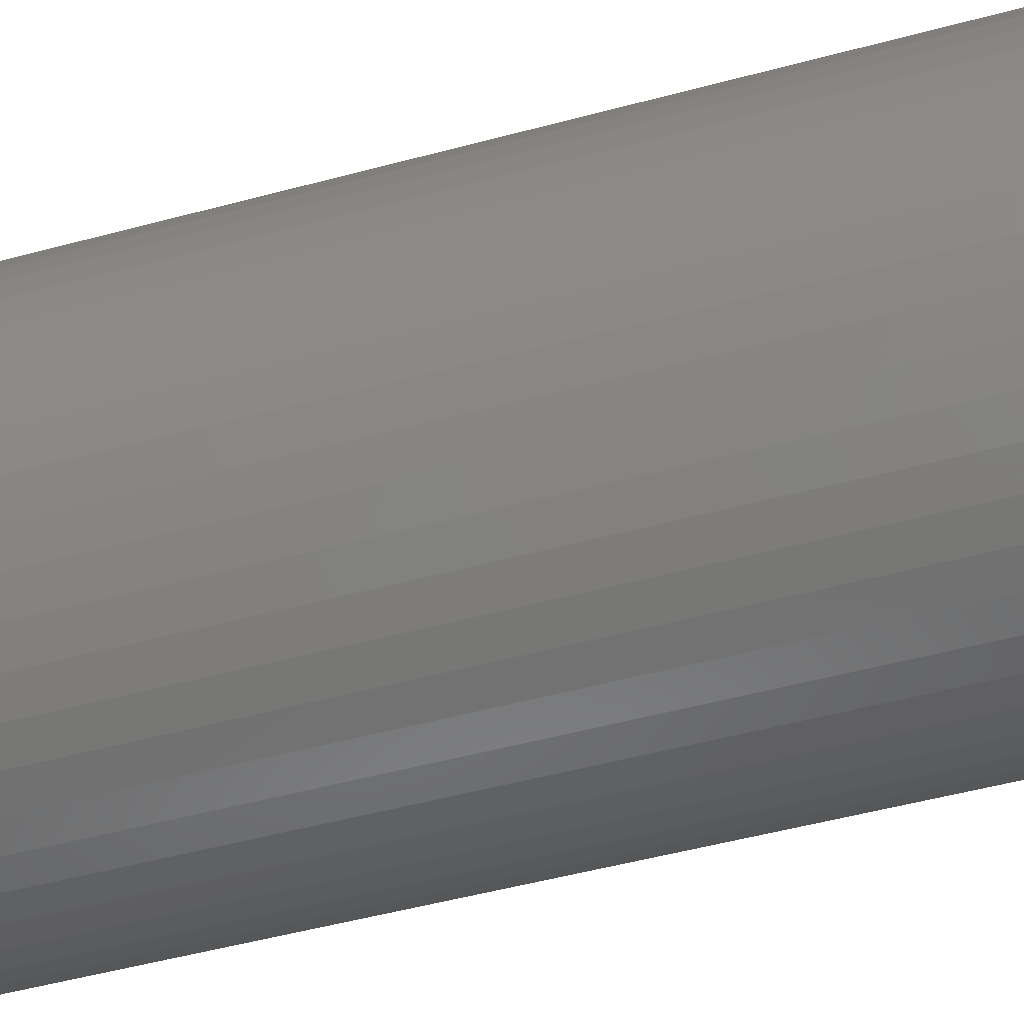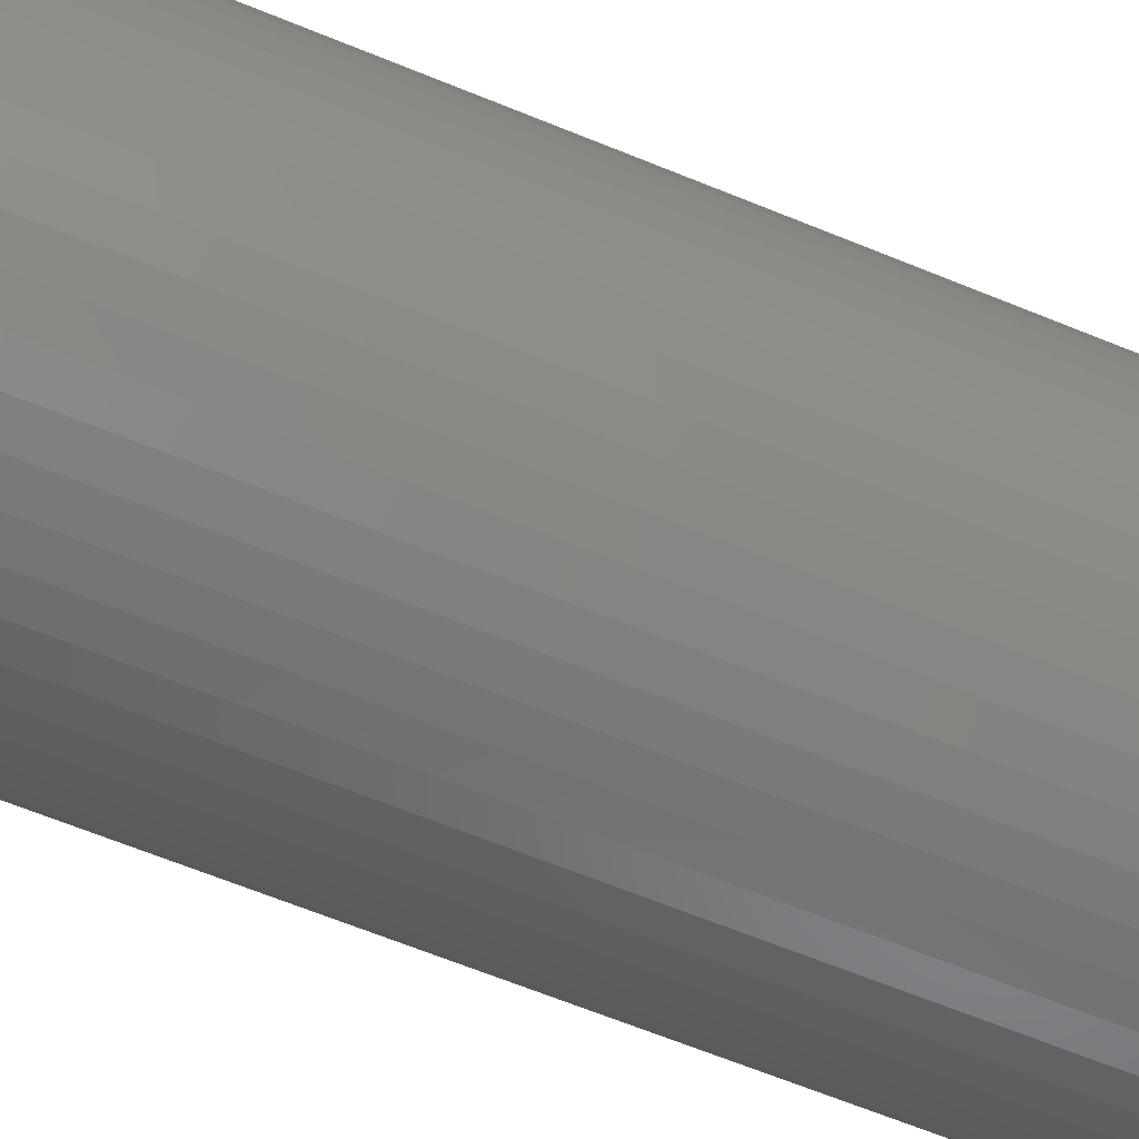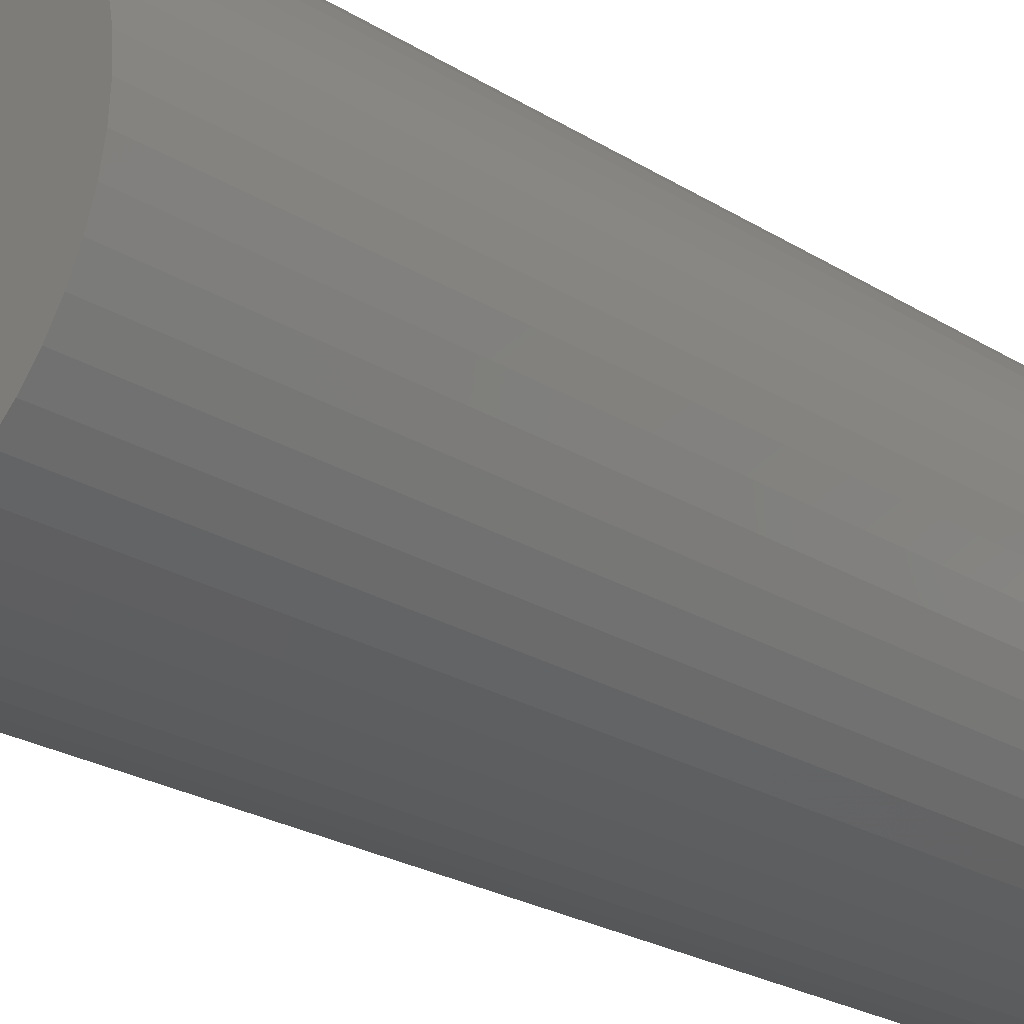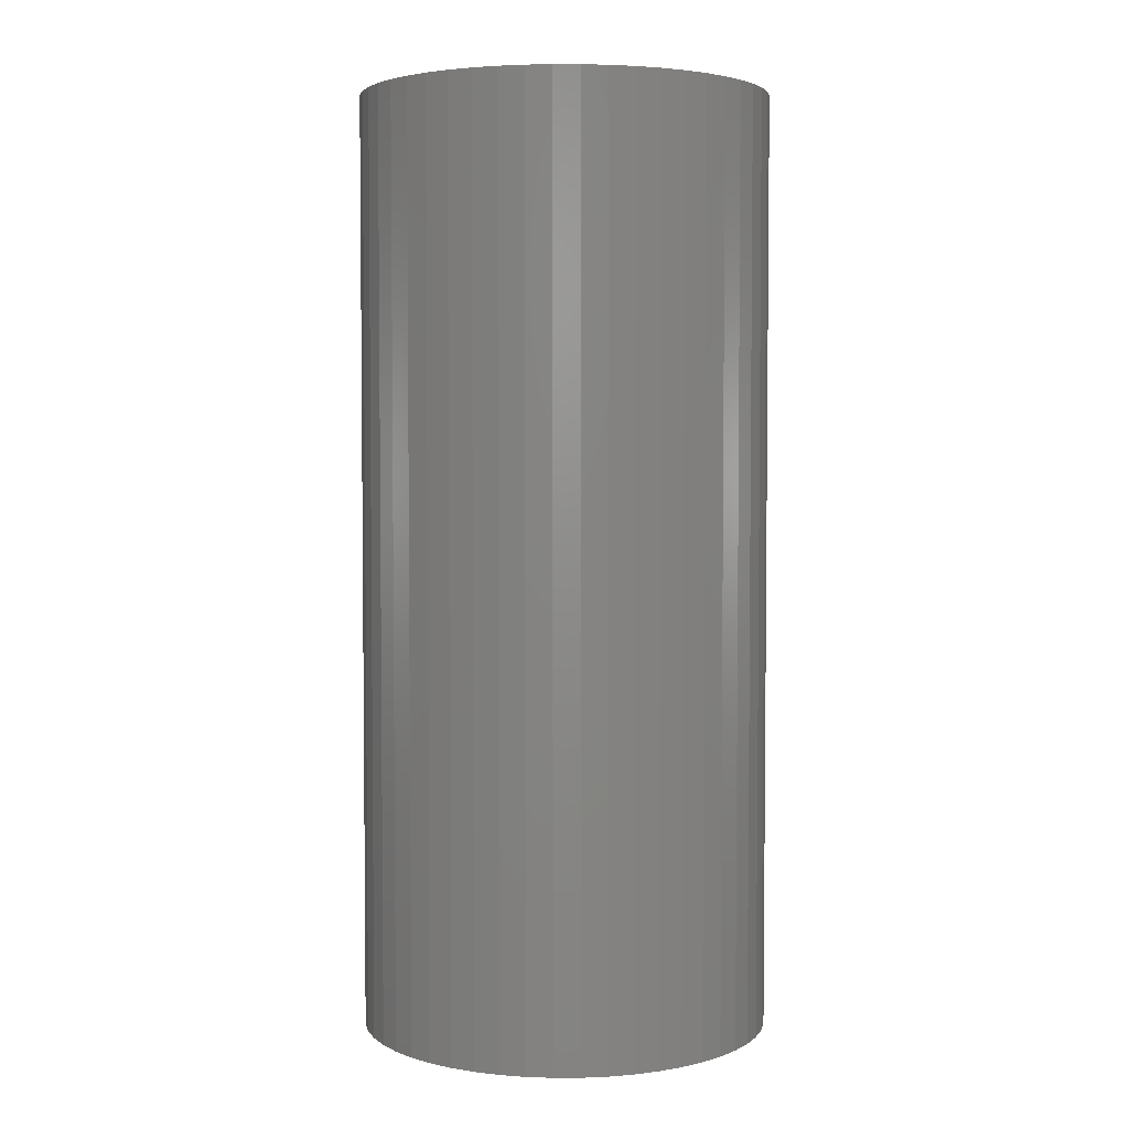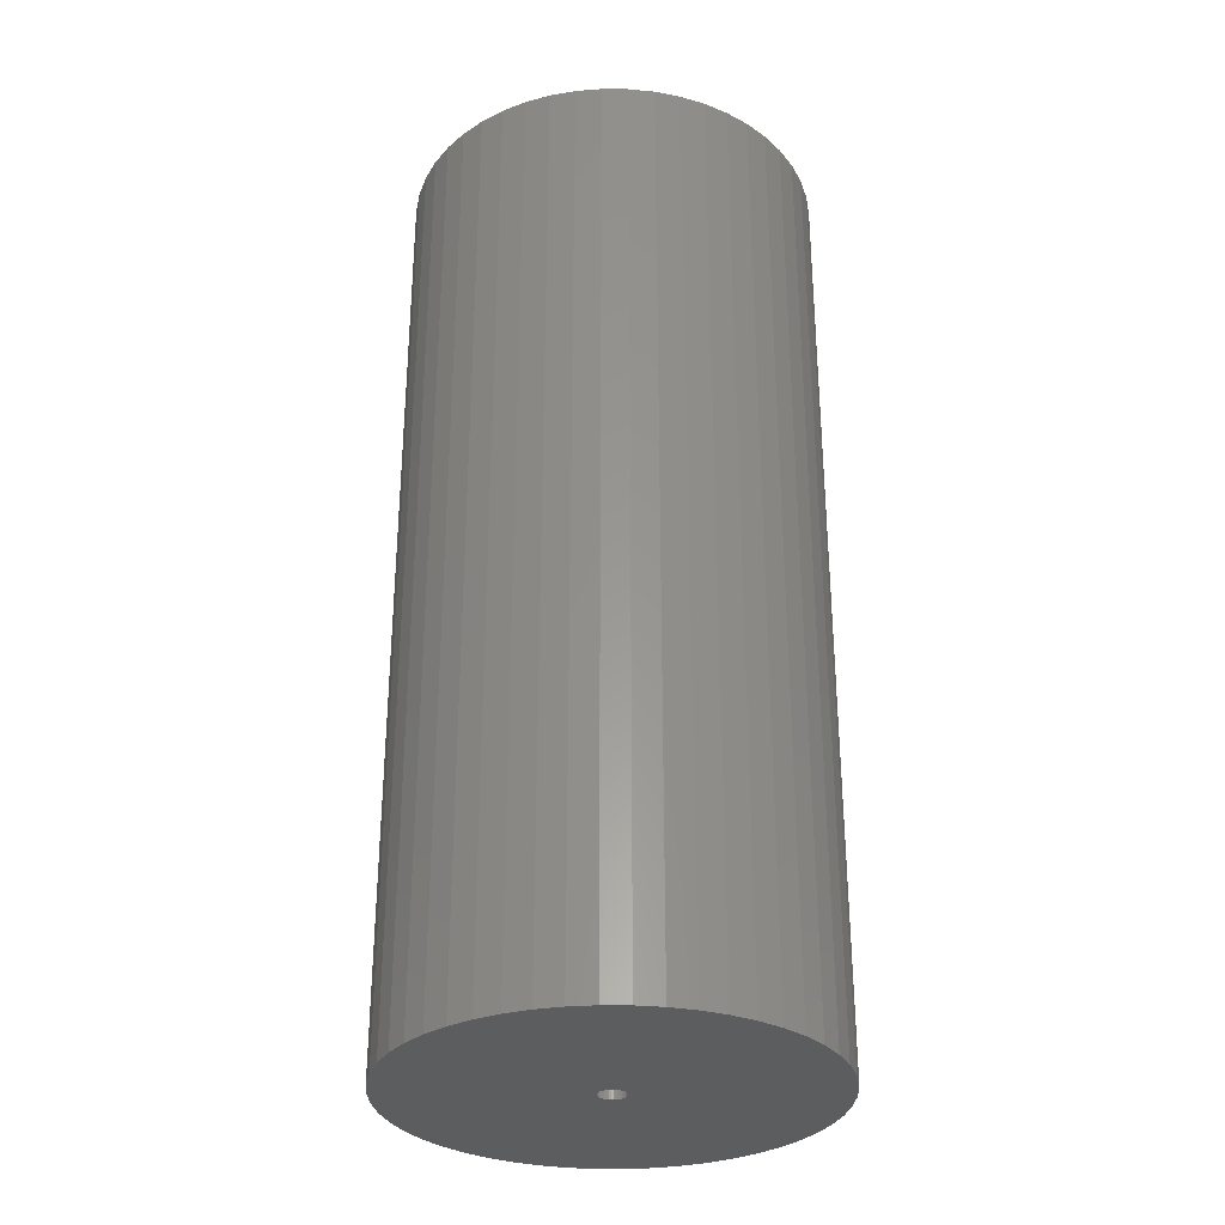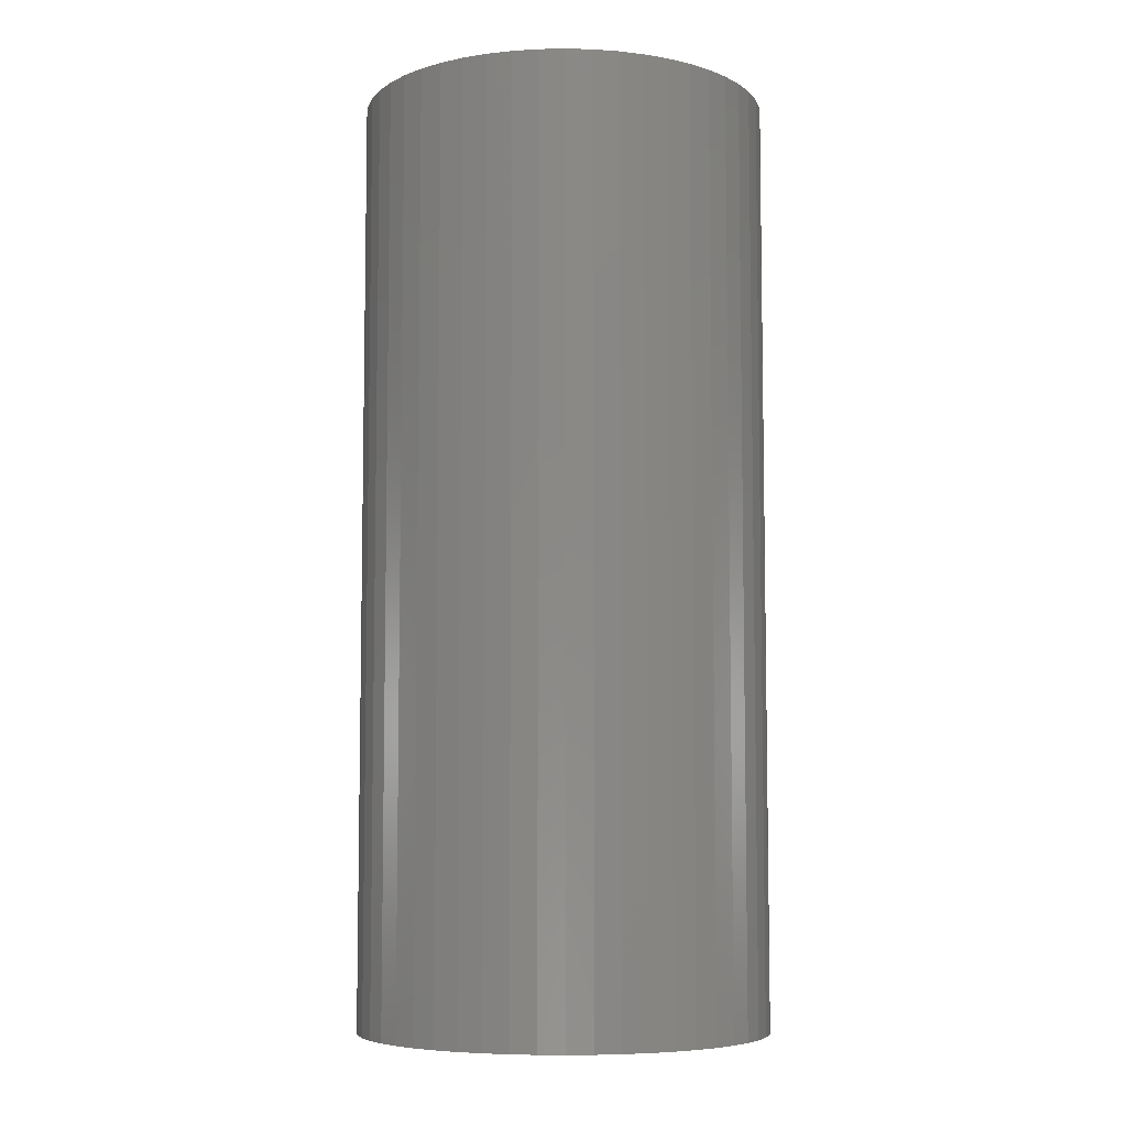
<metadata>
{"format":"stl","ext":"stl","renderer":"f3d","projection":"perspective","resolution":1024,"background":"white","views":[{"elev":-50.1,"azim":-73.4,"up":"+Y"},{"elev":-66.4,"azim":-112.2,"up":"+Y"},{"elev":-23.9,"azim":-136.0,"up":"+Y"},{"elev":3.8,"azim":-159.0,"up":"+Z"},{"elev":-30.9,"azim":-115.9,"up":"+Z"},{"elev":-6.7,"azim":-162.6,"up":"+Z"}]}
</metadata>
<code>
# stl→obj: 200 verts, 400 faces
v 21 0 48
v 20.83 2.632 -48
v 20.83 2.632 48
v 21 0 -48
v -21 0 -48
v -20.83 2.632 48
v -20.83 2.632 -48
v -21 0 48
v 1.319 20.96 -48
v -1.319 20.96 48
v 1.319 20.96 48
v -1.319 20.96 -48
v 15.31 14.38 -48
v 13.39 16.18 48
v 15.31 14.38 48
v 13.39 16.18 -48
v -13.39 16.18 -48
v -15.31 14.38 48
v -13.39 16.18 48
v -15.31 14.38 -48
v -6.489 19.97 -48
v -8.941 19 48
v -6.489 19.97 48
v -8.941 19 -48
v 19.53 7.731 48
v 18.4 10.12 -48
v 18.4 10.12 48
v 19.53 7.731 -48
v 20.34 5.222 -48
v 20.34 5.222 48
v 8.941 19 -48
v 6.489 19.97 48
v 8.941 19 48
v 6.489 19.97 -48
v 11.25 17.73 48
v 11.25 17.73 -48
v -19.53 7.731 -48
v -18.4 10.12 48
v -18.4 10.12 -48
v -19.53 7.731 48
v -16.99 12.34 48
v -16.99 12.34 -48
v -20.34 5.222 -48
v -20.34 5.222 48
v -11.25 17.73 -48
v -11.25 17.73 48
v -3.935 20.63 48
v -3.935 20.63 -48
v 20.83 -2.632 48
v 20.83 -2.632 -48
v -18.4 -10.12 -48
v -19.53 -7.731 48
v -19.53 -7.731 -48
v -18.4 -10.12 48
v 1.319 -20.96 -48
v 3.935 -20.63 48
v 1.319 -20.96 48
v 3.935 -20.63 -48
v 16.99 12.34 48
v 16.99 12.34 -48
v 3.935 20.63 48
v 3.935 20.63 -48
v 19.53 -7.731 48
v 20.34 -5.222 -48
v 20.34 -5.222 48
v 19.53 -7.731 -48
v -20.34 -5.222 48
v -20.34 -5.222 -48
v 6.489 -19.97 -48
v 8.941 -19 48
v 6.489 -19.97 48
v 8.941 -19 -48
v 1.35 0 48
v 1.339 0.1692 48
v 1.308 0.3357 48
v 1.339 -0.1692 48
v 1.255 0.497 48
v 1.183 0.6504 48
v 1.308 -0.3357 48
v 1.092 0.7935 48
v 0.9841 0.9241 48
v 1.255 -0.497 48
v 0.8605 1.04 48
v 18.4 -10.12 48
v 0.7234 1.14 48
v 1.183 -0.6504 48
v 0.5748 1.222 48
v 16.99 -12.34 48
v 0.4172 1.284 48
v 1.092 -0.7935 48
v 15.31 -14.38 48
v 0.253 1.326 48
v 0.08477 1.347 48
v -0.08477 1.347 48
v -0.253 1.326 48
v -0.4172 1.284 48
v -0.5748 1.222 48
v -0.7234 1.14 48
v -0.8605 1.04 48
v -0.9841 0.9241 48
v -1.092 0.7935 48
v 0.9841 -0.9241 48
v 13.39 -16.18 48
v 0.8605 -1.04 48
v 11.25 -17.73 48
v 0.7234 -1.14 48
v 0.5748 -1.222 48
v 0.4172 -1.284 48
v 0.253 -1.326 48
v 0.08477 -1.347 48
v -0.08477 -1.347 48
v -1.319 -20.96 48
v -0.253 -1.326 48
v -3.935 -20.63 48
v -0.4172 -1.284 48
v -6.489 -19.97 48
v -0.5748 -1.222 48
v -8.941 -19 48
v -0.7234 -1.14 48
v -11.25 -17.73 48
v -0.8605 -1.04 48
v -13.39 -16.18 48
v -0.9841 -0.9241 48
v -15.31 -14.38 48
v -1.092 -0.7935 48
v -16.99 -12.34 48
v -1.183 -0.6504 48
v -1.255 -0.497 48
v -1.308 -0.3357 48
v -1.339 -0.1692 48
v -20.83 -2.632 48
v -1.35 0 48
v -1.183 0.6504 48
v -1.255 0.497 48
v -1.308 0.3357 48
v -1.339 0.1692 48
v 11.25 -17.73 -48
v 13.39 -16.18 -48
v 15.31 -14.38 -48
v 18.4 -10.12 -48
v 16.99 -12.34 -48
v -1.319 -20.96 -48
v -8.941 -19 -48
v -6.489 -19.97 -48
v -15.31 -14.38 -48
v -13.39 -16.18 -48
v -20.83 -2.632 -48
v -3.935 -20.63 -48
v -16.99 -12.34 -48
v 1.35 0 -48
v 1.339 -0.1692 -48
v 1.308 -0.3357 -48
v 1.339 0.1692 -48
v 1.255 -0.497 -48
v 1.183 -0.6504 -48
v 1.308 0.3357 -48
v 1.092 -0.7935 -48
v 0.9841 -0.9241 -48
v 1.255 0.497 -48
v 0.8605 -1.04 -48
v 0.7234 -1.14 -48
v 1.183 0.6504 -48
v 0.5748 -1.222 -48
v 0.4172 -1.284 -48
v 1.092 0.7935 -48
v 0.253 -1.326 -48
v 0.08477 -1.347 -48
v -0.08477 -1.347 -48
v -0.253 -1.326 -48
v -0.4172 -1.284 -48
v -0.5748 -1.222 -48
v -0.7234 -1.14 -48
v -11.25 -17.73 -48
v -0.8605 -1.04 -48
v -0.9841 -0.9241 -48
v -1.092 -0.7935 -48
v 0.9841 0.9241 -48
v 0.8605 1.04 -48
v 0.7234 1.14 -48
v 0.5748 1.222 -48
v 0.4172 1.284 -48
v 0.253 1.326 -48
v 0.08477 1.347 -48
v -0.08477 1.347 -48
v -0.253 1.326 -48
v -0.4172 1.284 -48
v -0.5748 1.222 -48
v -0.7234 1.14 -48
v -0.8605 1.04 -48
v -0.9841 0.9241 -48
v -1.092 0.7935 -48
v -1.183 0.6504 -48
v -1.255 0.497 -48
v -1.308 0.3357 -48
v -1.339 0.1692 -48
v -1.35 0 -48
v -1.183 -0.6504 -48
v -1.255 -0.497 -48
v -1.308 -0.3357 -48
v -1.339 -0.1692 -48
f 1 2 3
f 2 1 4
f 5 6 7
f 6 5 8
f 9 10 11
f 10 9 12
f 13 14 15
f 14 13 16
f 17 18 19
f 18 17 20
f 21 22 23
f 22 21 24
f 25 26 27
f 26 25 28
f 3 29 30
f 29 3 2
f 31 32 33
f 32 31 34
f 16 35 14
f 35 16 36
f 37 38 39
f 38 37 40
f 39 41 42
f 41 39 38
f 43 40 37
f 40 43 44
f 45 19 46
f 19 45 17
f 12 47 10
f 47 12 48
f 49 4 1
f 4 49 50
f 51 52 53
f 52 51 54
f 55 56 57
f 56 55 58
f 30 28 25
f 28 30 29
f 59 13 15
f 13 59 60
f 27 60 59
f 60 27 26
f 34 61 32
f 61 34 62
f 62 11 61
f 11 62 9
f 36 33 35
f 33 36 31
f 63 64 65
f 64 63 66
f 65 50 49
f 50 65 64
f 53 67 68
f 67 53 52
f 69 70 71
f 70 69 72
f 58 71 56
f 71 58 69
f 42 18 20
f 18 42 41
f 73 1 3
f 74 3 30
f 1 73 49
f 75 30 25
f 76 49 73
f 77 25 27
f 49 76 65
f 78 27 59
f 79 65 76
f 80 59 15
f 65 79 63
f 81 15 14
f 82 63 79
f 83 14 35
f 63 82 84
f 85 35 33
f 86 84 82
f 87 33 32
f 84 86 88
f 89 32 61
f 90 88 86
f 88 90 91
f 3 74 73
f 92 61 11
f 30 75 74
f 25 77 75
f 27 78 77
f 59 80 78
f 15 81 80
f 14 83 81
f 35 85 83
f 33 87 85
f 32 89 87
f 61 92 89
f 11 93 92
f 11 94 93
f 10 94 11
f 94 10 95
f 47 95 10
f 95 47 96
f 23 96 47
f 96 23 97
f 22 97 23
f 97 22 98
f 46 98 22
f 98 46 99
f 19 99 46
f 99 19 100
f 18 100 19
f 100 18 101
f 102 91 90
f 91 102 103
f 104 103 102
f 103 104 105
f 106 105 104
f 105 106 70
f 107 70 106
f 70 107 71
f 108 71 107
f 71 108 56
f 109 56 108
f 56 109 57
f 110 57 109
f 111 57 110
f 112 111 113
f 114 113 115
f 116 115 117
f 118 117 119
f 120 119 121
f 122 121 123
f 124 123 125
f 126 125 127
f 54 127 128
f 52 128 129
f 111 112 57
f 67 129 130
f 131 130 132
f 41 101 18
f 113 114 112
f 101 41 133
f 115 116 114
f 38 133 41
f 117 118 116
f 133 38 134
f 119 120 118
f 40 134 38
f 121 122 120
f 134 40 135
f 123 124 122
f 44 135 40
f 125 126 124
f 135 44 136
f 127 54 126
f 6 136 44
f 128 52 54
f 136 6 132
f 129 67 52
f 8 132 6
f 130 131 67
f 132 8 131
f 7 44 43
f 44 7 6
f 24 46 22
f 46 24 45
f 48 23 47
f 23 48 21
f 72 105 70
f 105 72 137
f 138 91 103
f 91 138 139
f 84 66 63
f 66 84 140
f 91 141 88
f 141 91 139
f 142 57 112
f 57 142 55
f 143 116 118
f 116 143 144
f 145 122 124
f 122 145 146
f 147 8 5
f 8 147 131
f 68 131 147
f 131 68 67
f 137 103 105
f 103 137 138
f 88 140 84
f 140 88 141
f 148 112 114
f 112 148 142
f 149 54 51
f 54 149 126
f 150 4 50
f 151 50 64
f 4 150 2
f 152 64 66
f 153 2 150
f 154 66 140
f 2 153 29
f 155 140 141
f 156 29 153
f 157 141 139
f 29 156 28
f 158 139 138
f 159 28 156
f 160 138 137
f 28 159 26
f 161 137 72
f 162 26 159
f 163 72 69
f 26 162 60
f 164 69 58
f 165 60 162
f 60 165 13
f 50 151 150
f 166 58 55
f 64 152 151
f 66 154 152
f 140 155 154
f 141 157 155
f 139 158 157
f 138 160 158
f 137 161 160
f 72 163 161
f 69 164 163
f 58 166 164
f 55 167 166
f 55 168 167
f 142 168 55
f 168 142 169
f 148 169 142
f 169 148 170
f 144 170 148
f 170 144 171
f 143 171 144
f 171 143 172
f 173 172 143
f 172 173 174
f 146 174 173
f 174 146 175
f 145 175 146
f 175 145 176
f 177 13 165
f 13 177 16
f 178 16 177
f 16 178 36
f 179 36 178
f 36 179 31
f 180 31 179
f 31 180 34
f 181 34 180
f 34 181 62
f 182 62 181
f 62 182 9
f 183 9 182
f 184 9 183
f 12 184 185
f 48 185 186
f 21 186 187
f 24 187 188
f 45 188 189
f 17 189 190
f 20 190 191
f 42 191 192
f 39 192 193
f 37 193 194
f 184 12 9
f 43 194 195
f 7 195 196
f 149 176 145
f 185 48 12
f 176 149 197
f 186 21 48
f 51 197 149
f 187 24 21
f 197 51 198
f 188 45 24
f 53 198 51
f 189 17 45
f 198 53 199
f 190 20 17
f 68 199 53
f 191 42 20
f 199 68 200
f 192 39 42
f 147 200 68
f 193 37 39
f 200 147 196
f 194 43 37
f 5 196 147
f 195 7 43
f 196 5 7
f 144 114 116
f 114 144 148
f 145 126 149
f 126 145 124
f 173 118 120
f 118 173 143
f 146 120 122
f 120 146 173
f 162 80 165
f 80 162 78
f 181 87 89
f 87 181 180
f 187 96 97
f 96 187 186
f 134 192 133
f 192 134 193
f 151 73 150
f 73 151 76
f 153 75 156
f 75 153 74
f 184 93 94
f 93 184 183
f 179 83 85
f 83 179 178
f 132 195 136
f 195 132 196
f 101 190 100
f 190 101 191
f 186 95 96
f 95 186 185
f 190 99 100
f 99 190 189
f 178 81 83
f 81 178 177
f 165 81 177
f 81 165 80
f 182 89 92
f 89 182 181
f 183 92 93
f 92 183 182
f 180 85 87
f 85 180 179
f 135 193 134
f 193 135 194
f 136 194 135
f 194 136 195
f 133 191 101
f 191 133 192
f 185 94 95
f 94 185 184
f 189 98 99
f 98 189 188
f 188 97 98
f 97 188 187
f 150 74 153
f 74 150 73
f 152 76 151
f 76 152 79
f 130 196 132
f 196 130 200
f 161 107 106
f 107 161 163
f 159 78 162
f 78 159 77
f 156 77 159
f 77 156 75
f 157 86 155
f 86 157 90
f 155 82 154
f 82 155 86
f 167 111 110
f 111 167 168
f 125 197 127
f 197 125 176
f 166 110 109
f 110 166 167
f 163 108 107
f 108 163 164
f 158 104 102
f 104 158 160
f 160 106 104
f 106 160 161
f 154 79 152
f 79 154 82
f 172 121 119
f 121 172 174
f 170 117 115
f 117 170 171
f 169 115 113
f 115 169 170
f 128 199 129
f 199 128 198
f 129 200 130
f 200 129 199
f 127 198 128
f 198 127 197
f 123 176 125
f 176 123 175
f 174 123 121
f 123 174 175
f 164 109 108
f 109 164 166
f 158 90 157
f 90 158 102
f 171 119 117
f 119 171 172
f 168 113 111
f 113 168 169

</code>
